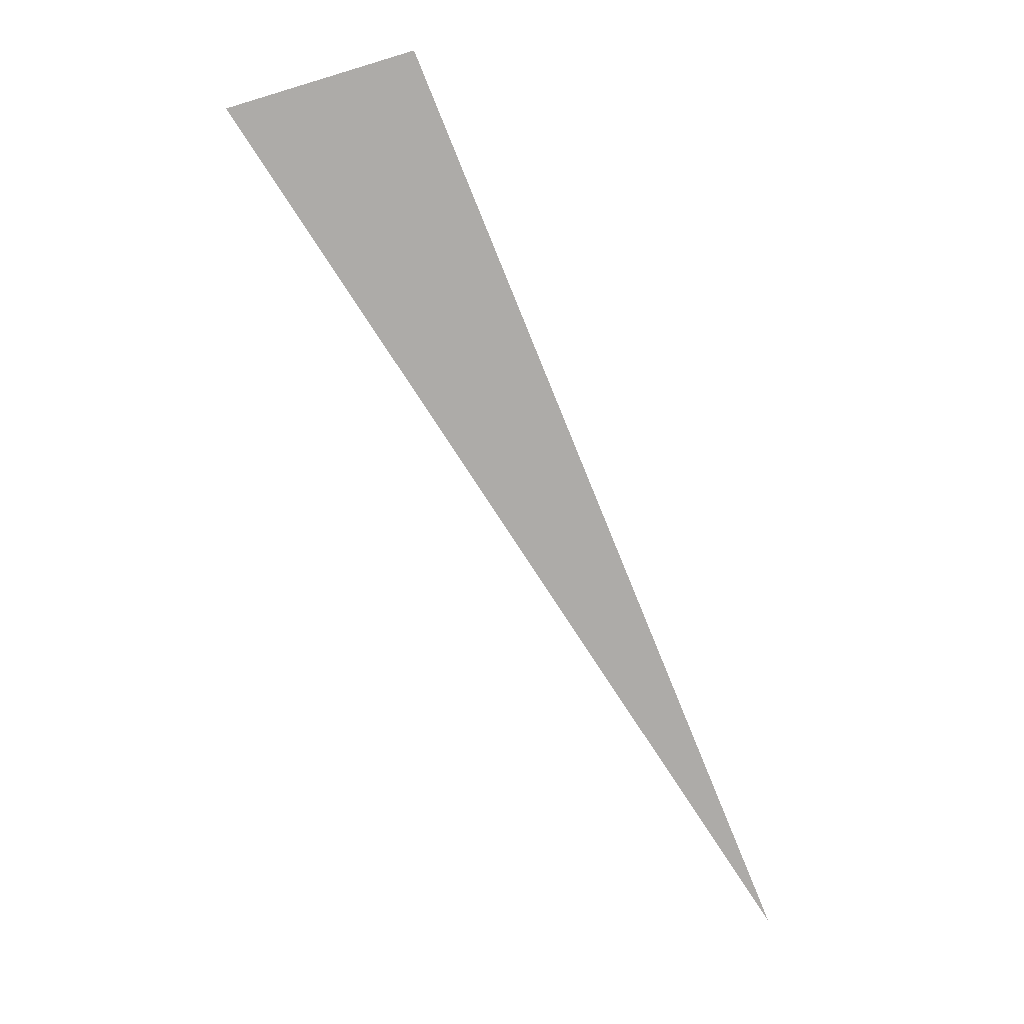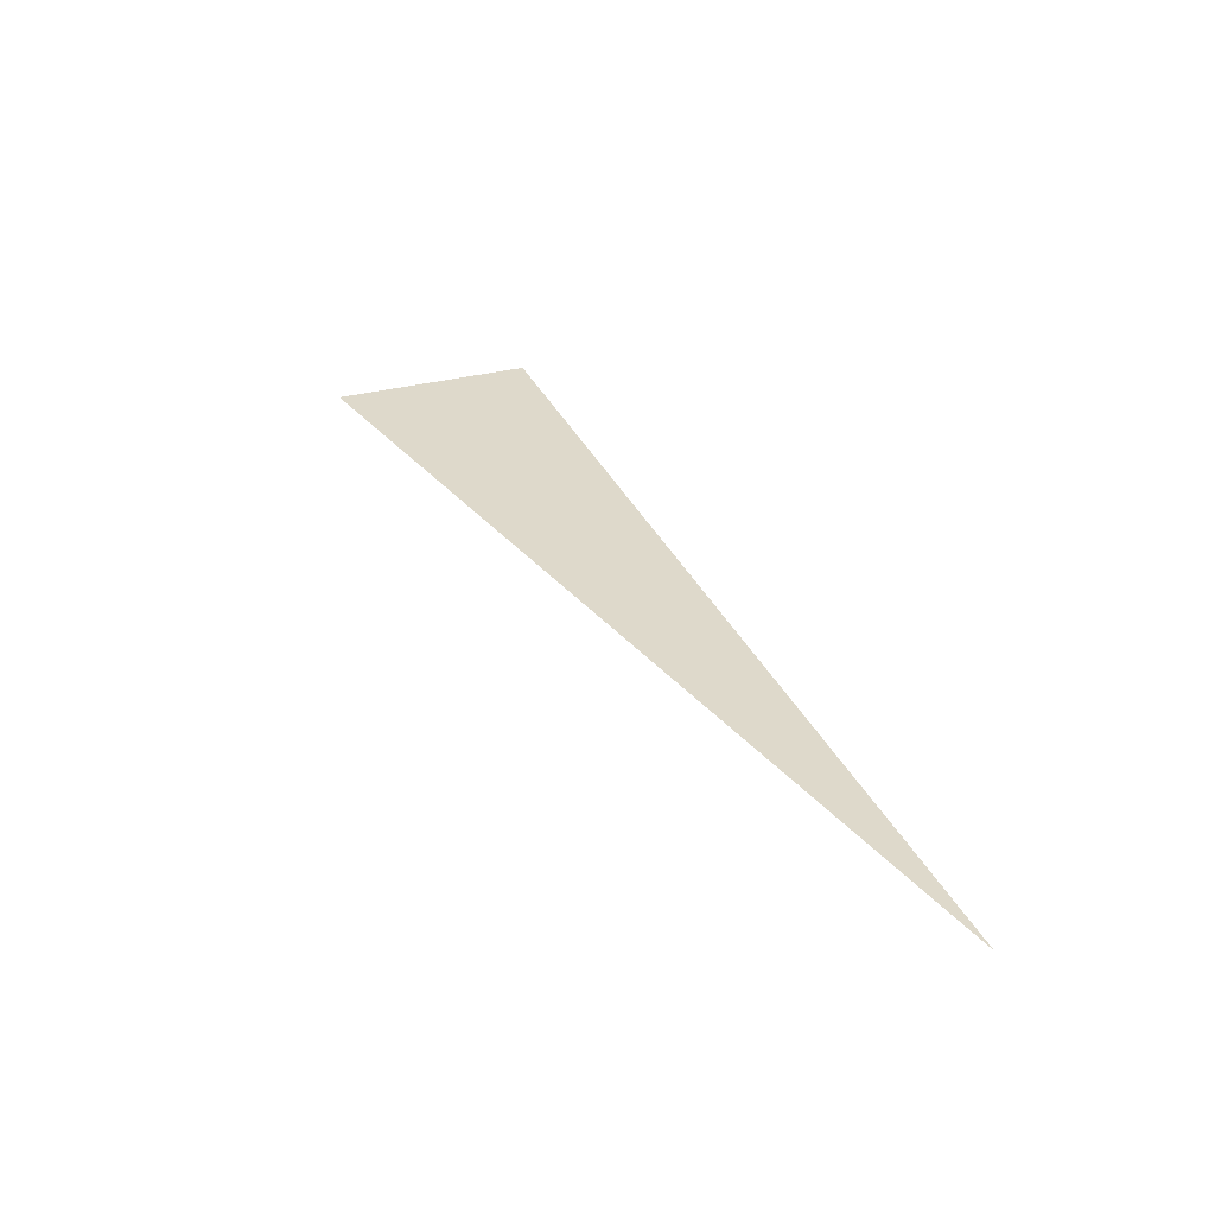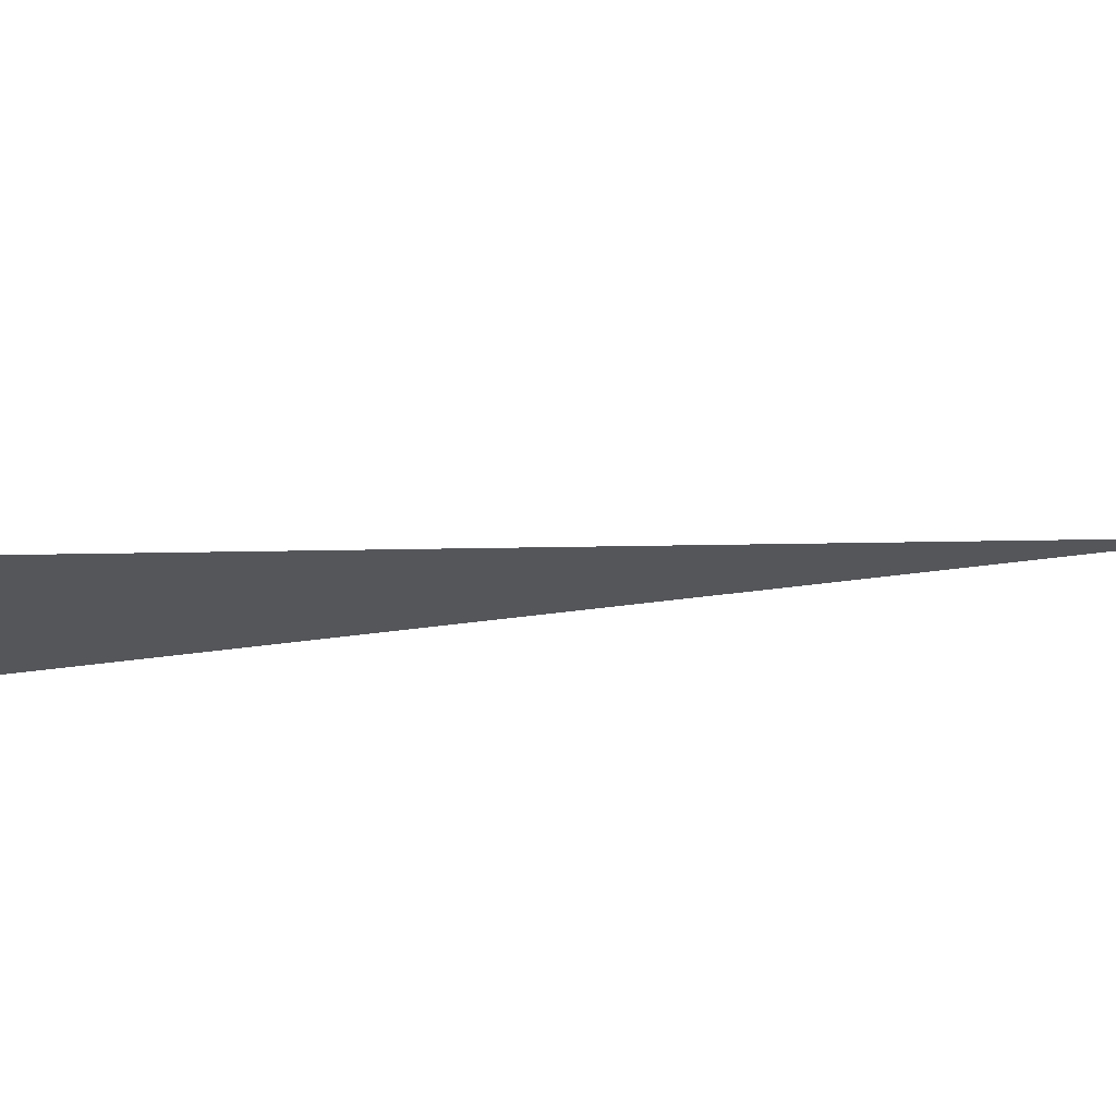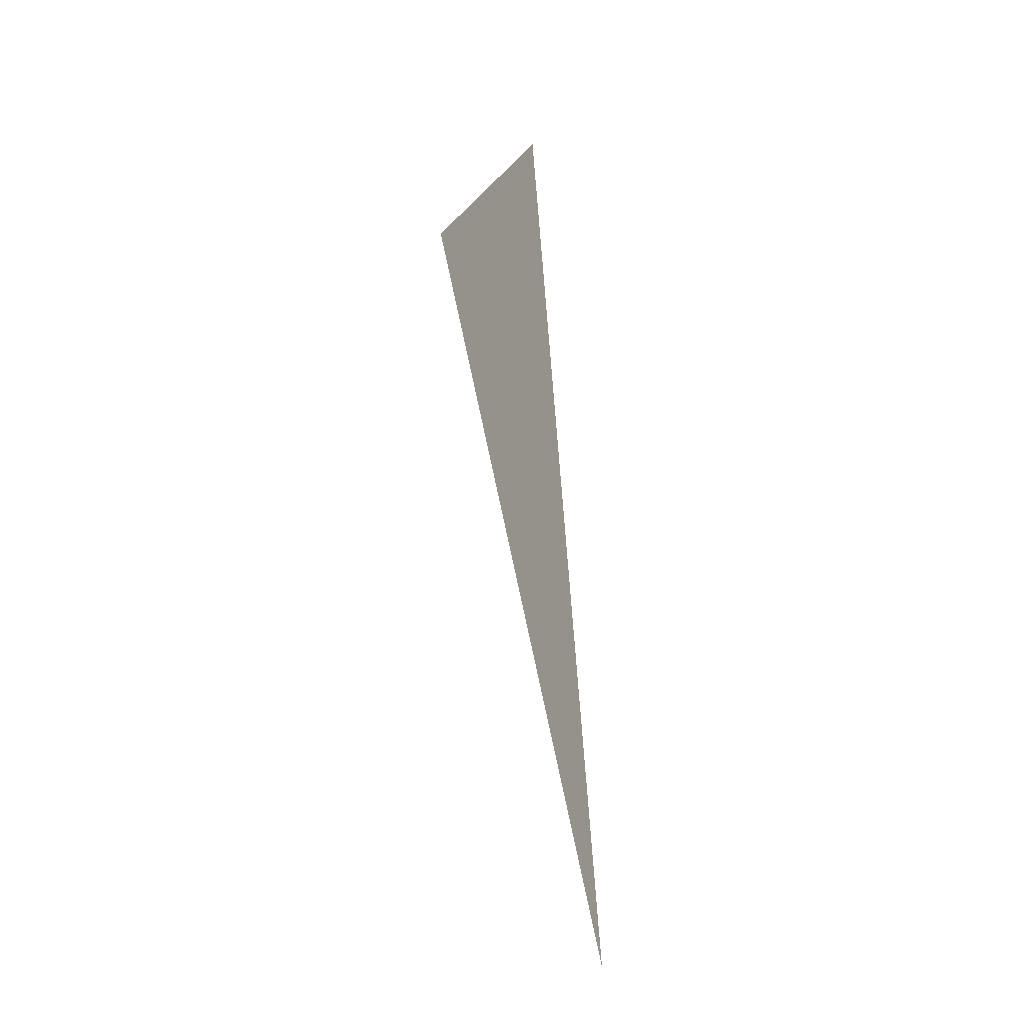
<metadata>
{"format":"obj","ext":"obj","renderer":"f3d","projection":"perspective","resolution":1024,"background":"white","views":[{"elev":24.7,"azim":-2.4,"up":"+Y"},{"elev":-46.6,"azim":2.7,"up":"+Y"},{"elev":-24.5,"azim":-75.5,"up":"+Z"},{"elev":-12.5,"azim":57.3,"up":"+Y"}]}
</metadata>
<code>
o #ID3352
v 0.2343 0.3629 0.5045
v 0.2349 0.3614 0.5048
v 0.234 0.3629 0.5045
f 1 2 3
f 3 2 1

</code>
